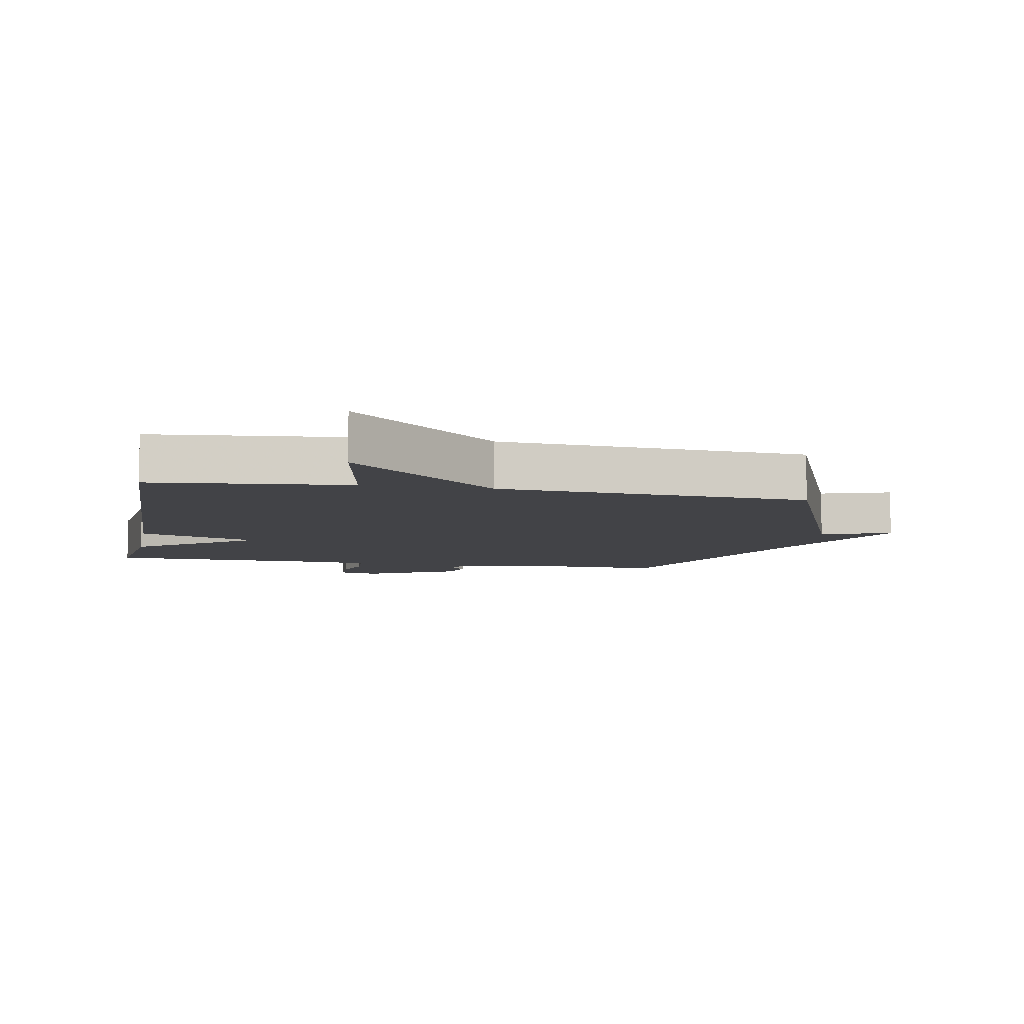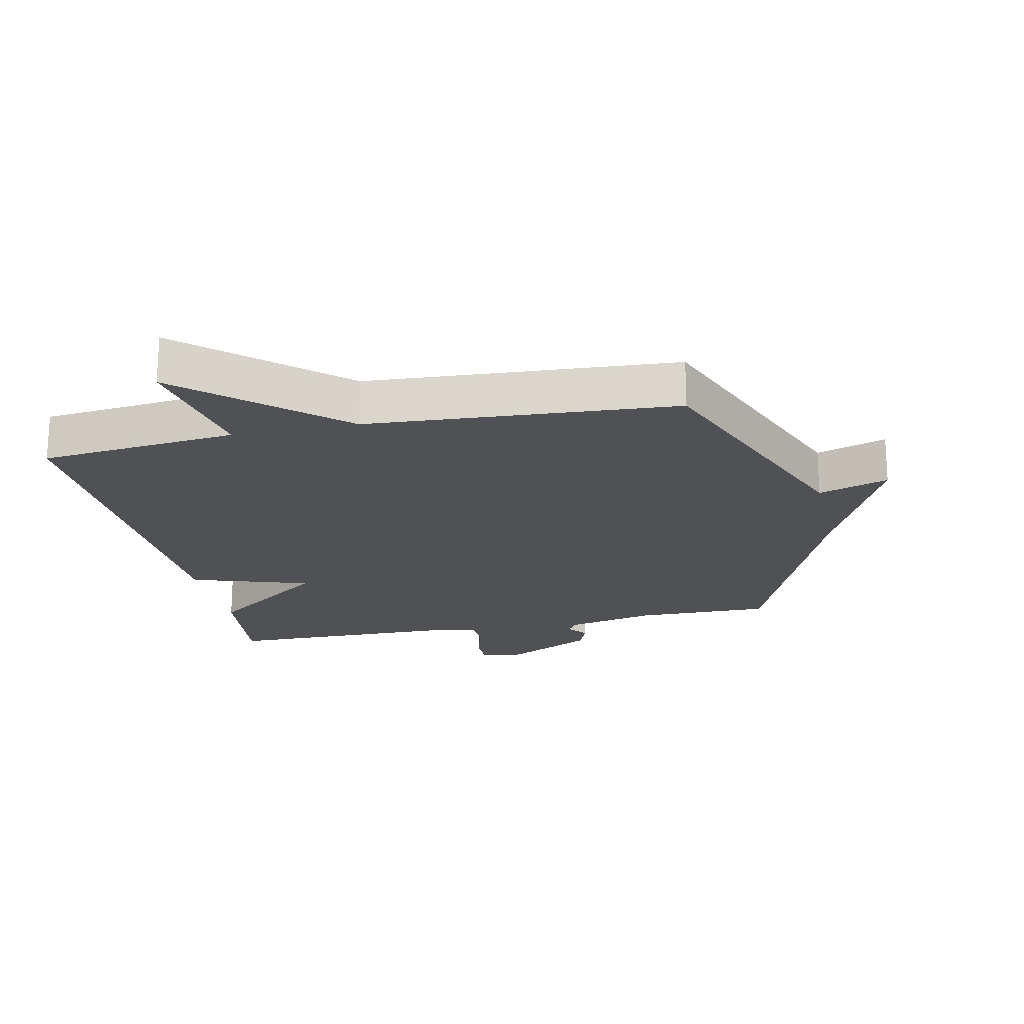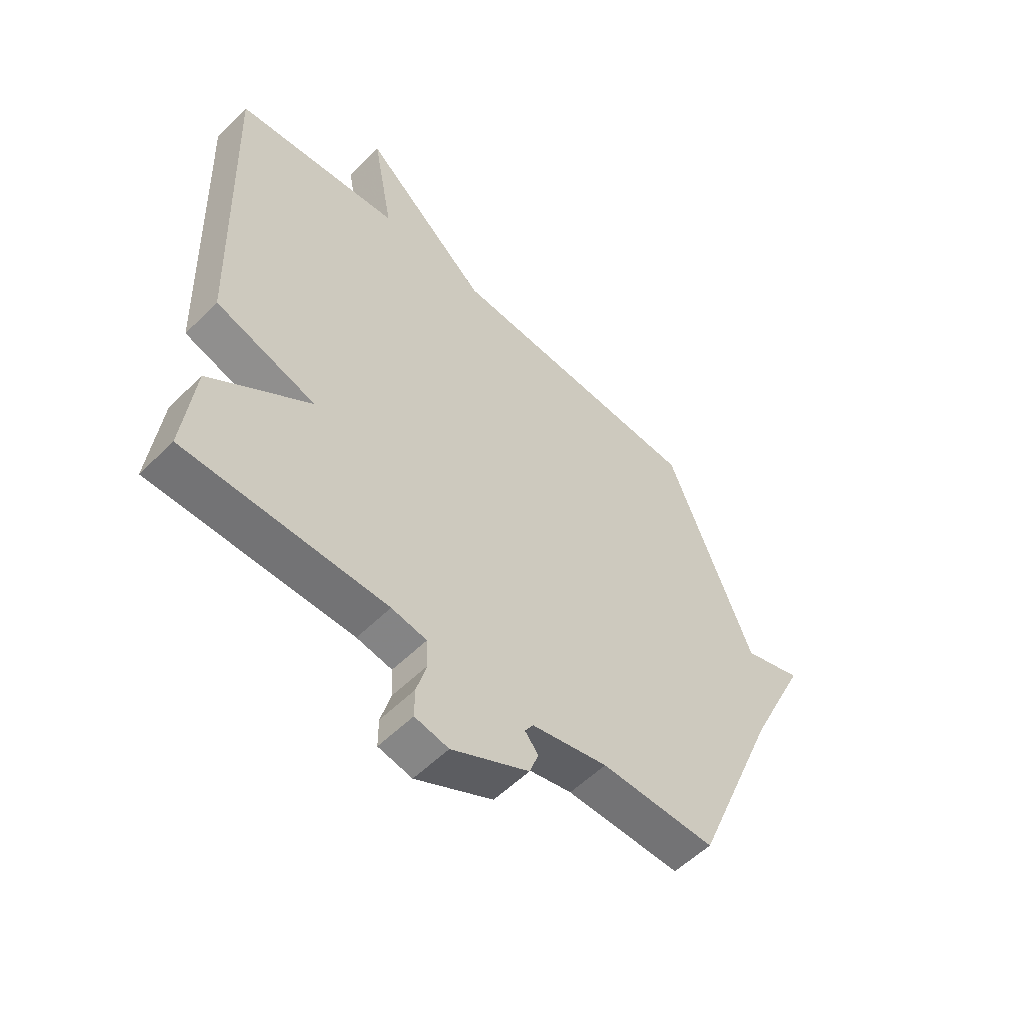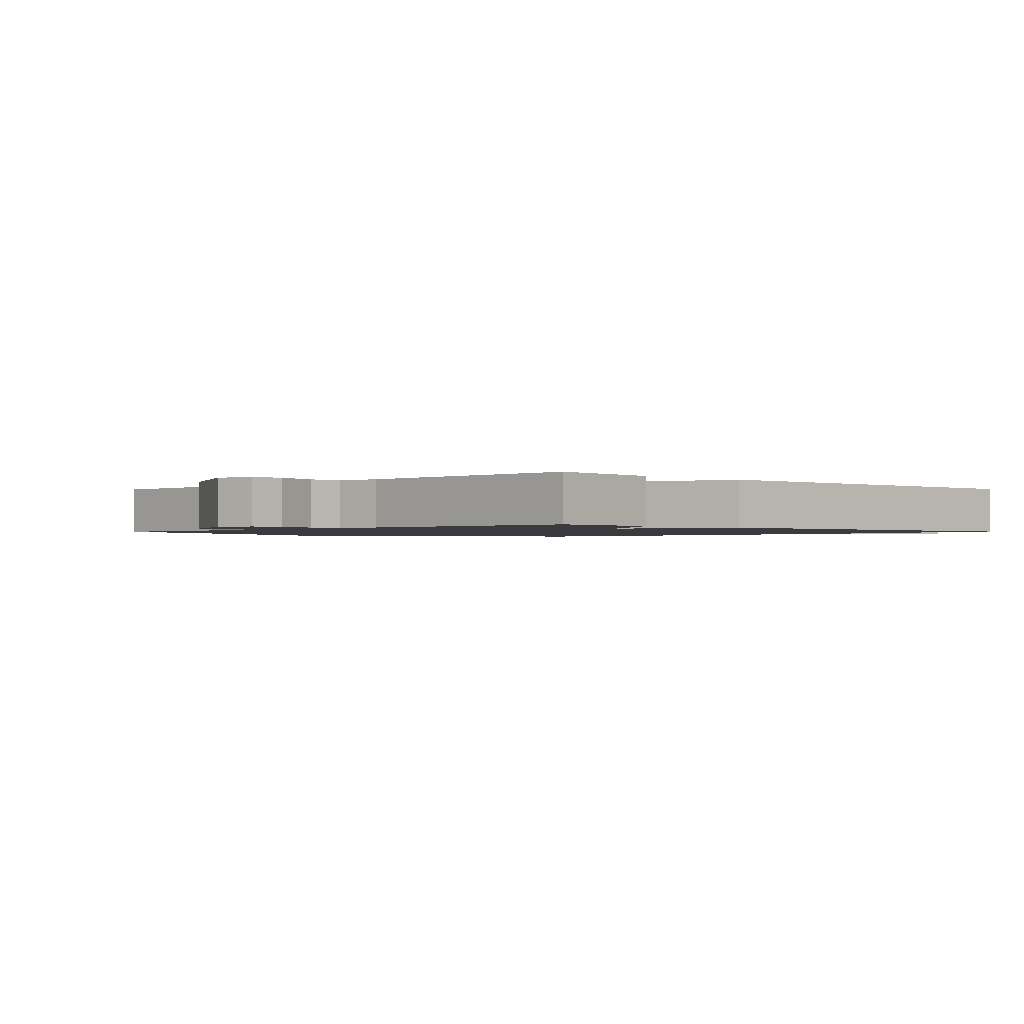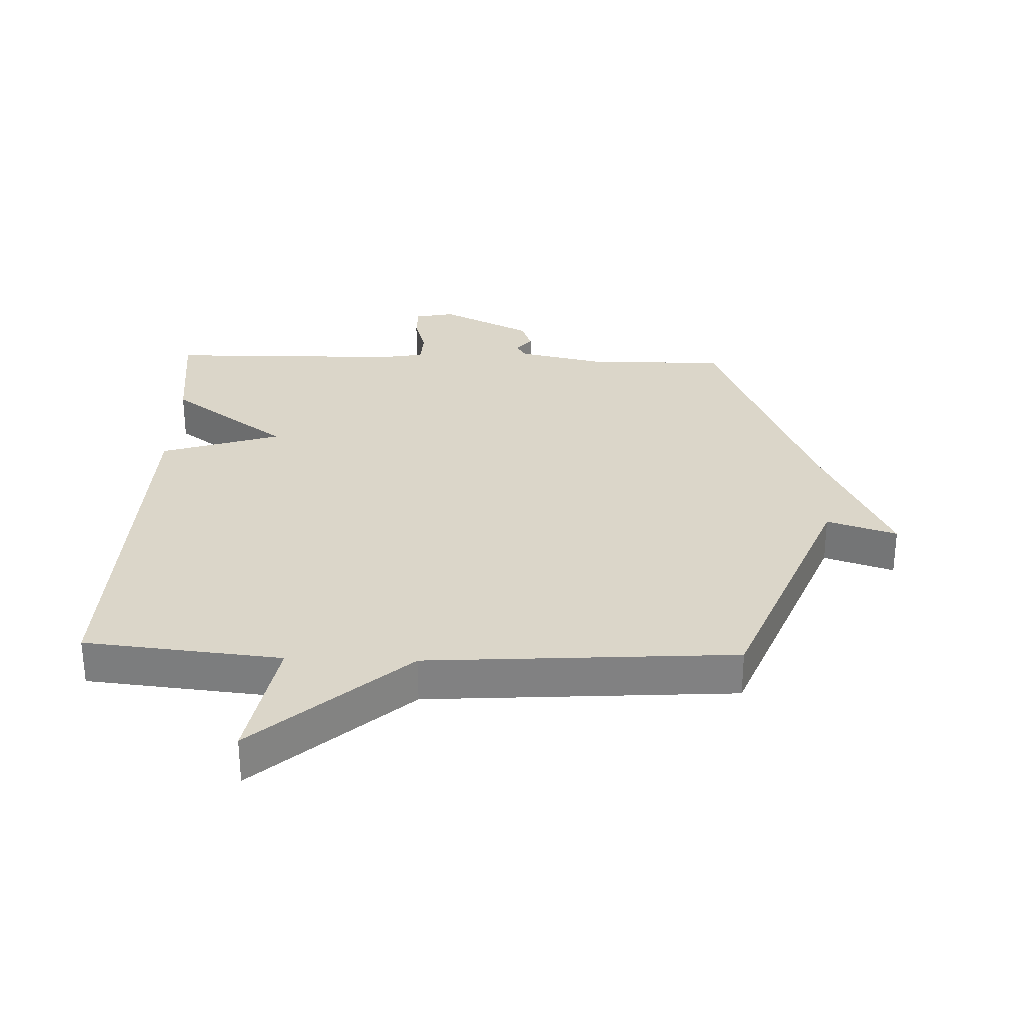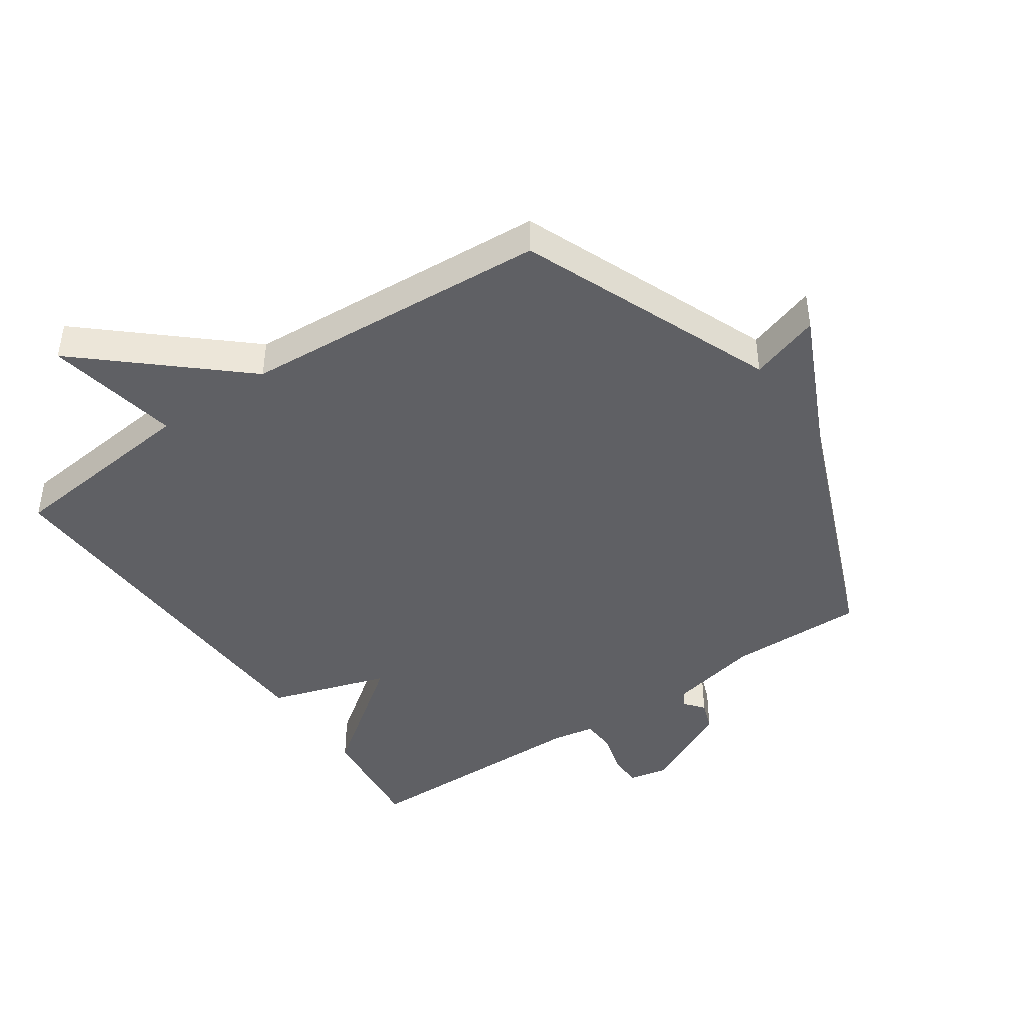
<metadata>
{"format":"obj","ext":"obj","renderer":"f3d","projection":"perspective","resolution":1024,"background":"white","views":[{"elev":-7.5,"azim":-10.8,"up":"+Y"},{"elev":-20.2,"azim":12.1,"up":"+Y"},{"elev":-55.5,"azim":-44.0,"up":"+Z"},{"elev":-1.3,"azim":-134.0,"up":"+Y"},{"elev":29.8,"azim":1.9,"up":"+Y"},{"elev":-43.7,"azim":34.6,"up":"+Y"}]}
</metadata>
<code>
v 0.5 0.07 -0.5
v 0.285 0.07 -0.497
v 0.143 0.07 -0.528
v 0.127 0.07 -0.553
v 0.152 0.07 -0.584
v 0.135 0.07 -0.631
v -0.01 0.07 -0.704
v -0.073 0.07 -0.691
v -0.073 0.07 -0.637
v -0.054 0.07 -0.57
v -0.057 0.07 -0.517
v -0.123 0.07 -0.505
v -0.5 0.07 -0.5
v -0.479 0.07 -0.314
v -0.29 0.07 -0.175
v -0.479 0.07 -0.114
v -0.5 0.07 0.5
v -0.188 0.07 0.532
v -0.227 0.07 0.744
v 0.012 0.07 0.532
v 0.5 0.07 0.5
v 0.661 0.07 0.096
v 0.772 0.07 0.132
v 0.661 0.07 -0.104
v 0.5 0 -0.5
v 0.285 0 -0.497
v 0.143 0 -0.528
v 0.127 0 -0.553
v 0.152 0 -0.584
v 0.135 0 -0.631
v -0.01 0 -0.704
v -0.073 0 -0.691
v -0.073 0 -0.637
v -0.054 0 -0.57
v -0.057 0 -0.517
v -0.123 0 -0.505
v -0.5 0 -0.5
v -0.479 0 -0.314
v -0.29 0 -0.175
v -0.479 0 -0.114
v -0.5 0 0.5
v -0.188 0 0.532
v -0.227 0 0.744
v 0.012 0 0.532
v 0.5 0 0.5
v 0.661 0 0.096
v 0.772 0 0.132
v 0.661 0 -0.104
f 22 23 24
f 24 1 2
f 22 24 2
f 21 22 2
f 20 21 2
f 20 2 3
f 19 20 3
f 18 19 3
f 15 16 17 18
f 15 18 3 4
f 12 13 14 15
f 11 12 15
f 4 5 6
f 15 4 6
f 11 15 6
f 10 11 6 7
f 7 8 9 10
f 48 47 46
f 26 25 48
f 26 48 46
f 26 46 45
f 26 45 44
f 27 26 44
f 27 44 43
f 27 43 42
f 42 41 40 39
f 28 27 42 39
f 39 38 37 36
f 39 36 35
f 30 29 28
f 30 28 39
f 30 39 35
f 31 30 35 34
f 34 33 32 31
f 1 25 26 2
f 2 26 27 3
f 3 27 28 4
f 4 28 29 5
f 5 29 30 6
f 6 30 31 7
f 7 31 32 8
f 8 32 33 9
f 9 33 34 10
f 10 34 35 11
f 11 35 36 12
f 12 36 37 13
f 13 37 38 14
f 14 38 39 15
f 15 39 40 16
f 16 40 41 17
f 17 41 42 18
f 18 42 43 19
f 19 43 44 20
f 20 44 45 21
f 21 45 46 22
f 22 46 47 23
f 23 47 48 24
f 24 48 25 1

</code>
